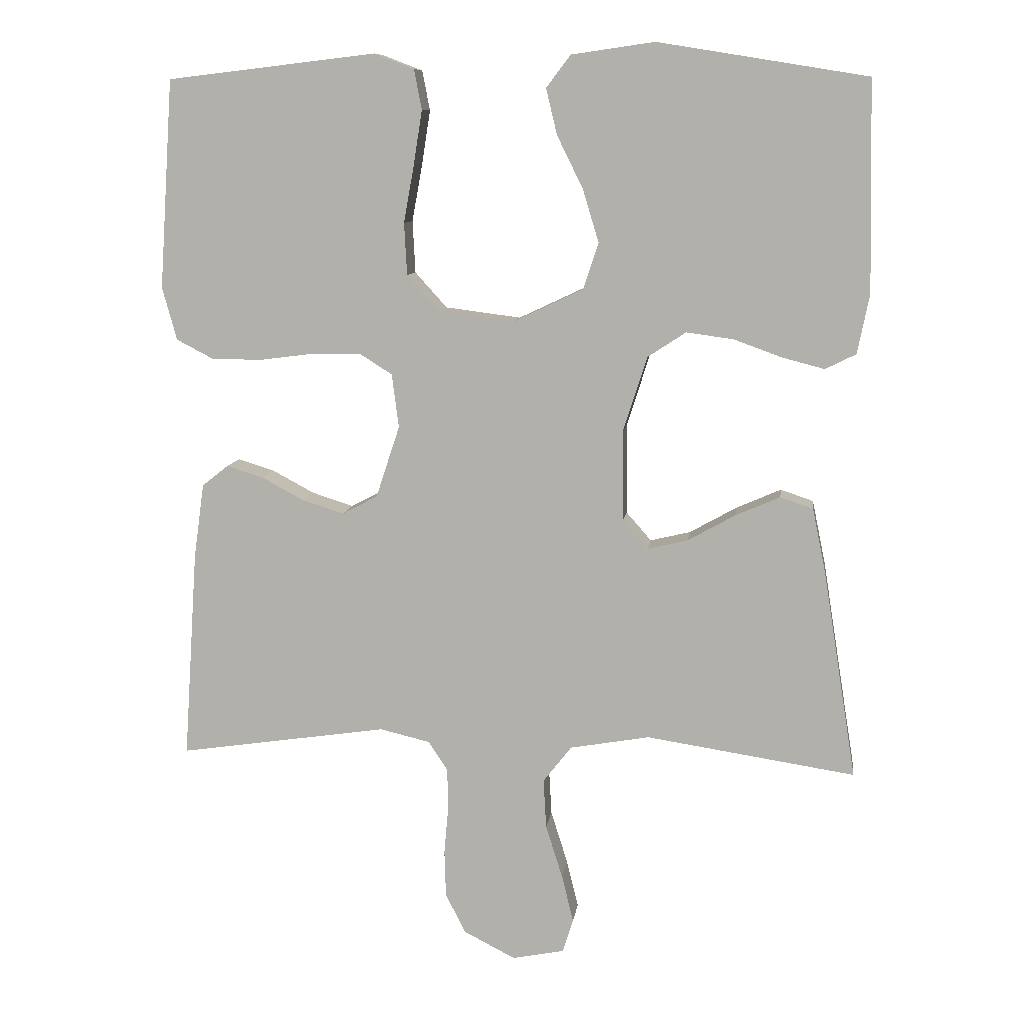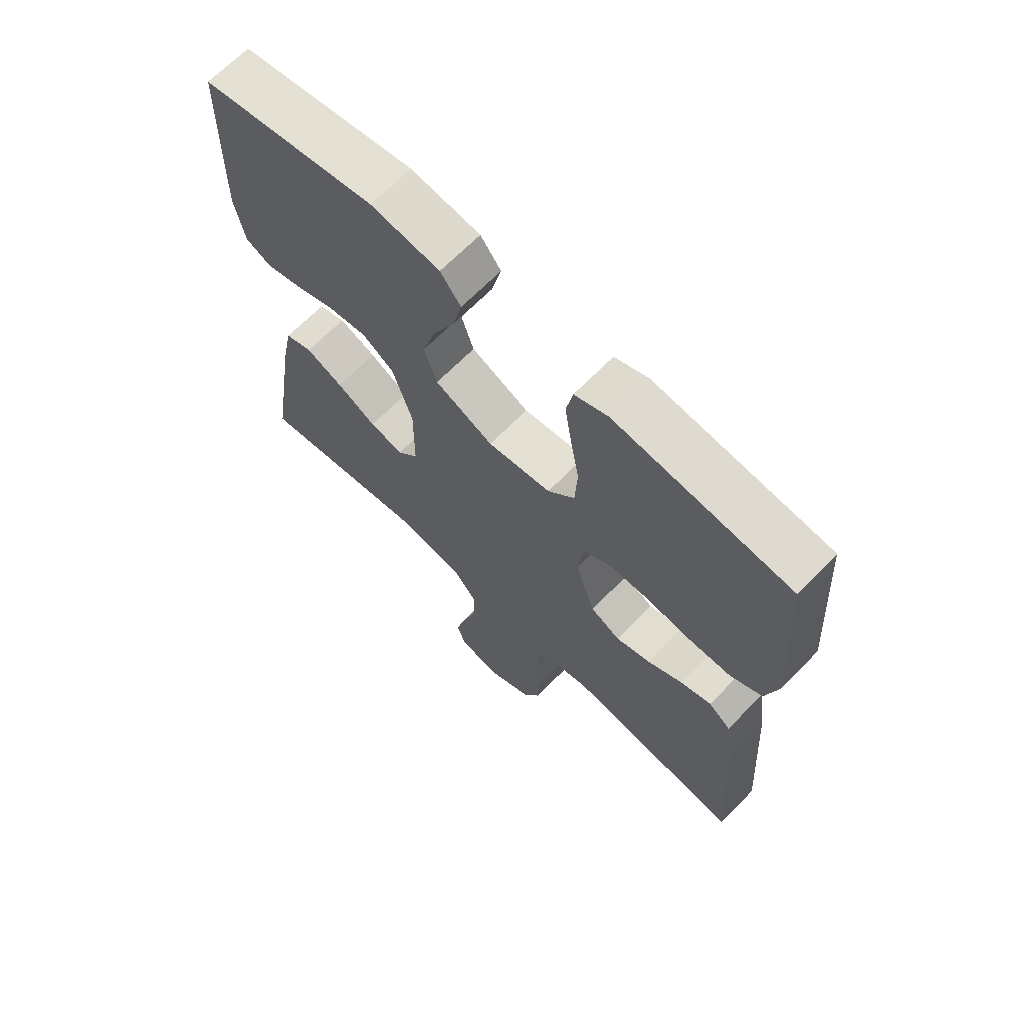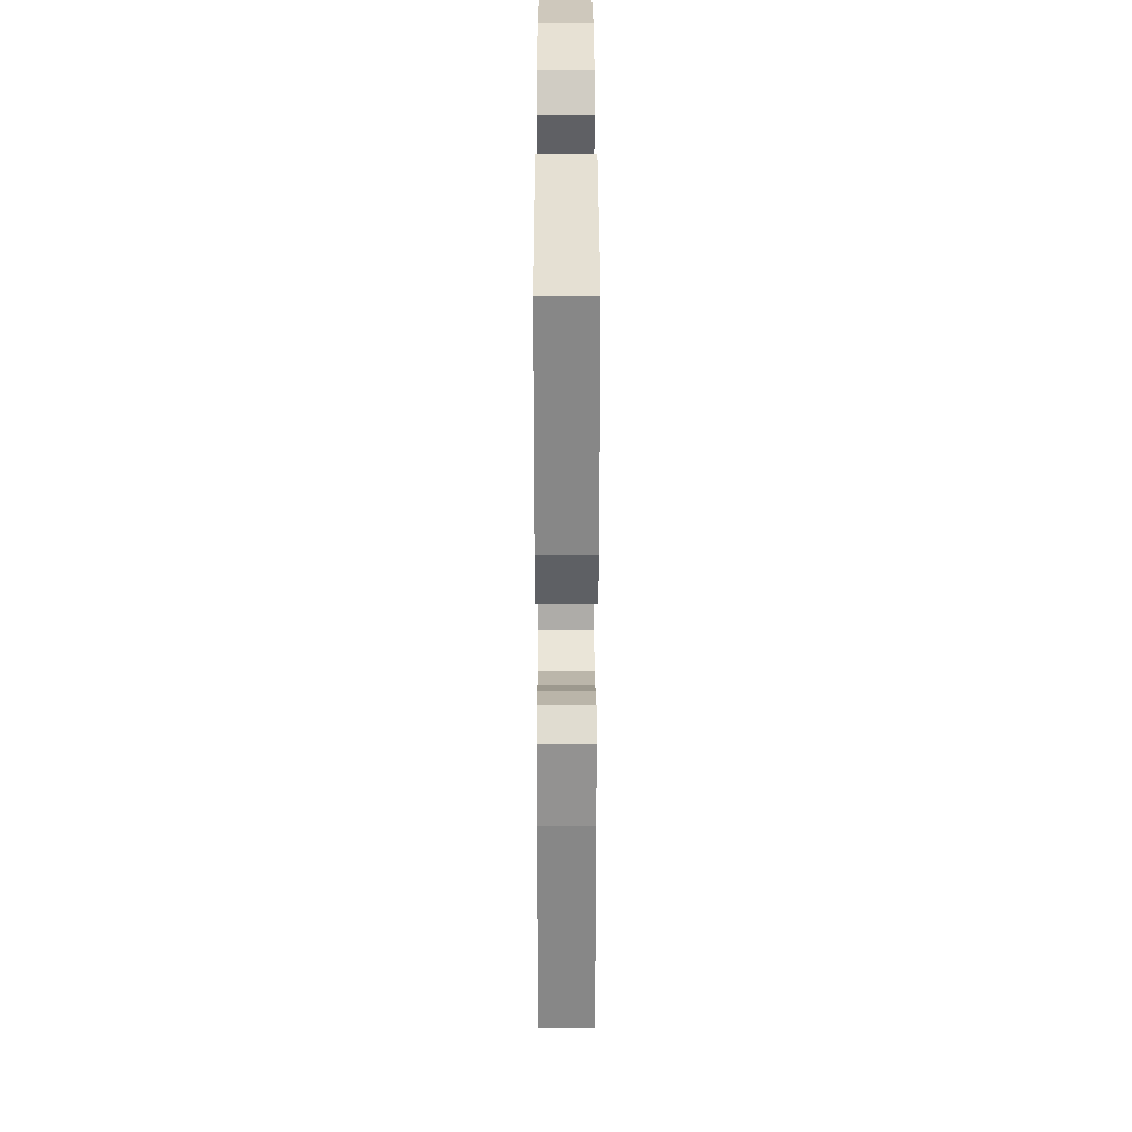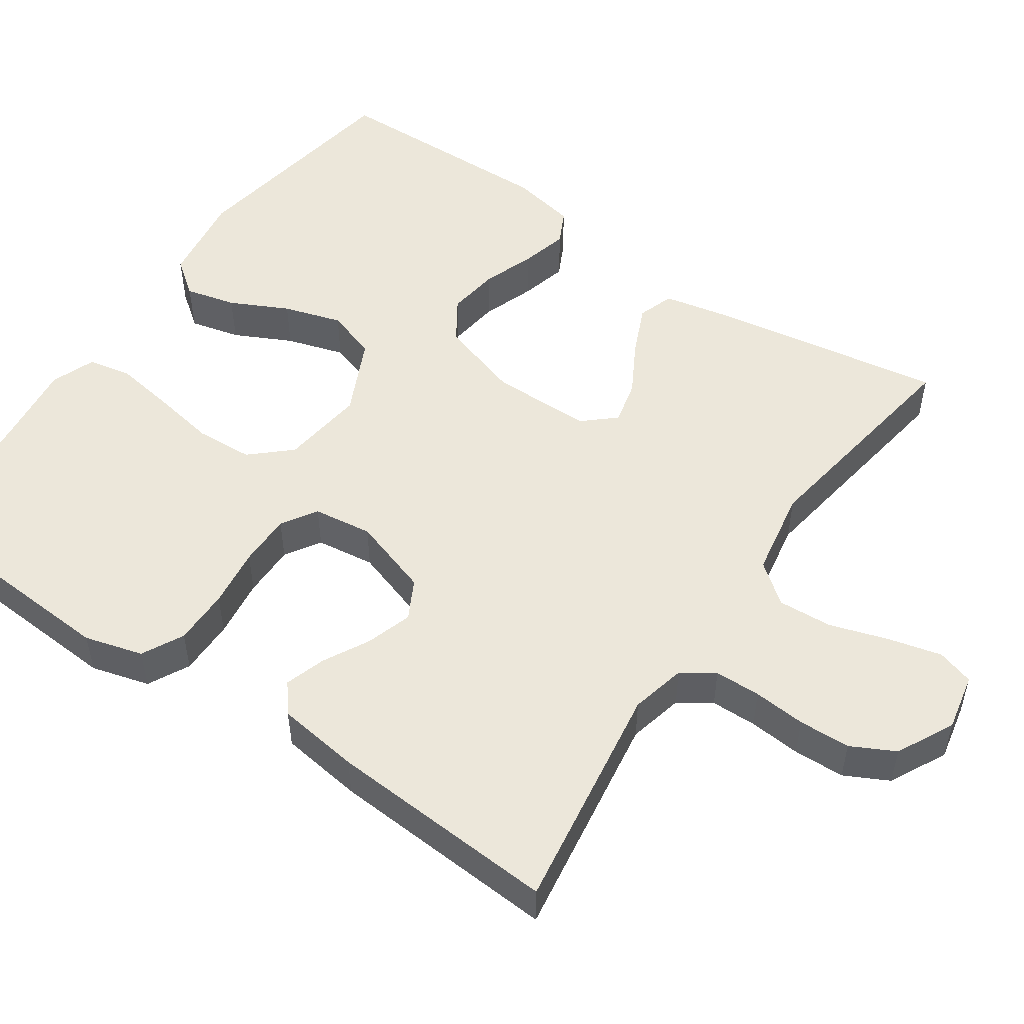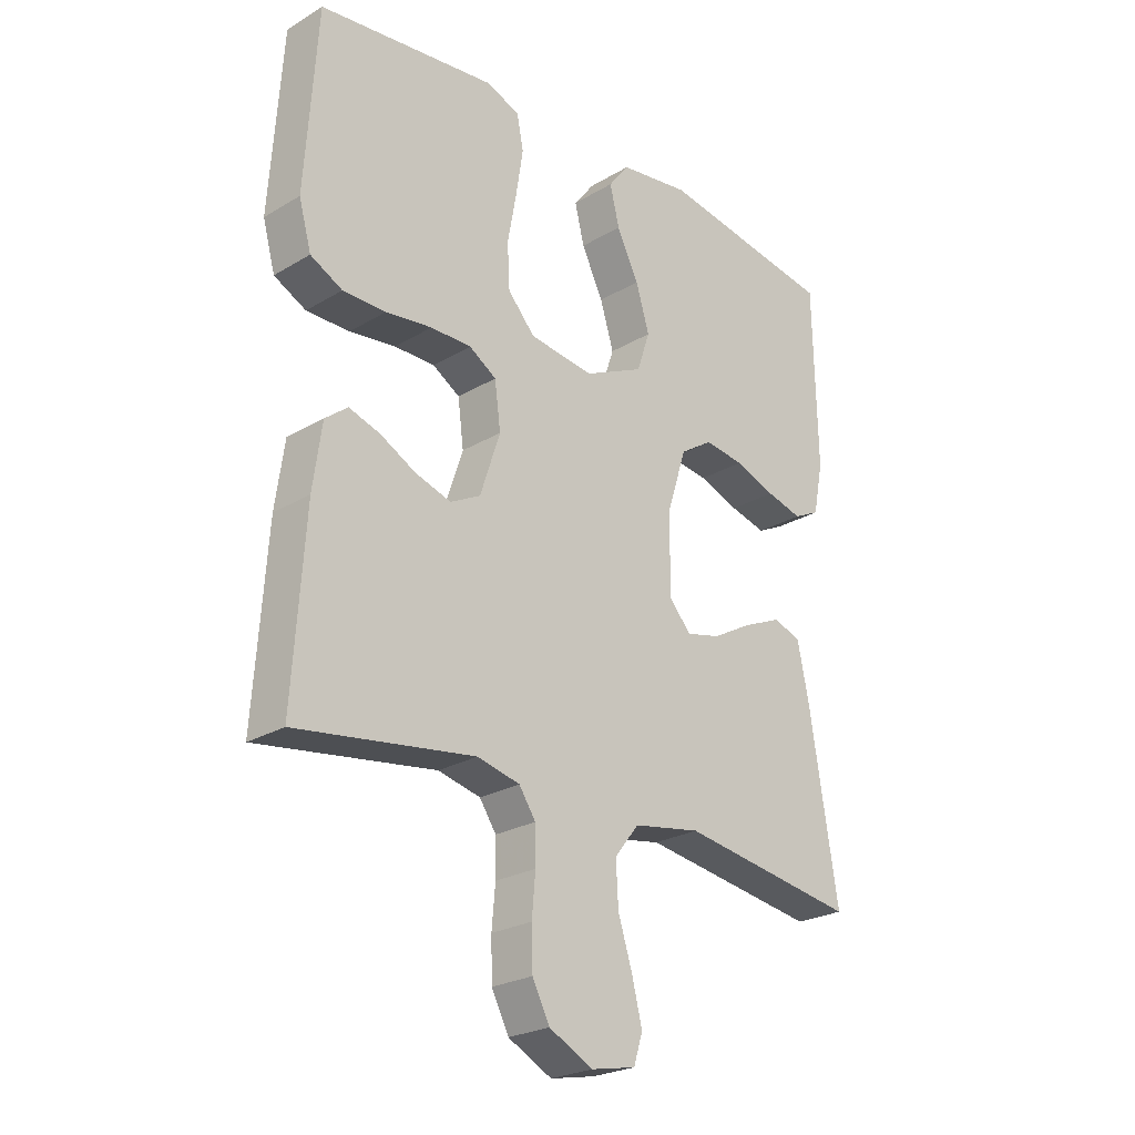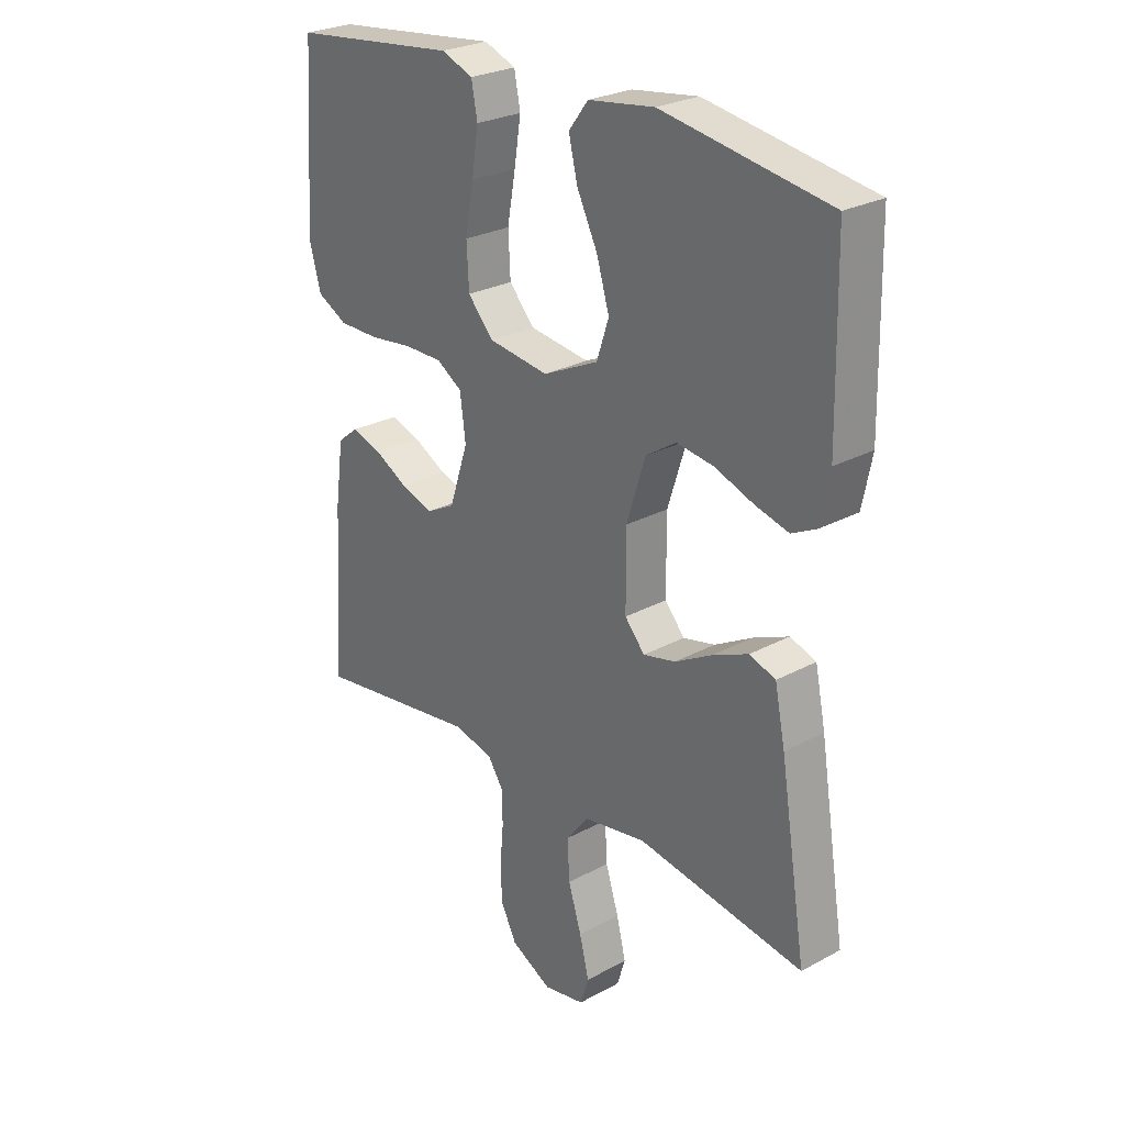
<metadata>
{"format":"obj","ext":"obj","renderer":"f3d","projection":"perspective","resolution":1024,"background":"white","views":[{"elev":9.5,"azim":-172.5,"up":"+Z"},{"elev":67.0,"azim":44.3,"up":"+Z"},{"elev":31.5,"azim":89.9,"up":"+Z"},{"elev":51.6,"azim":124.3,"up":"+Y"},{"elev":-24.7,"azim":134.2,"up":"+Z"},{"elev":26.5,"azim":-130.3,"up":"+Z"}]}
</metadata>
<code>
v -0.5 0.07 -0.5
v -0.452 0.07 -0.2
v -0.433 0.07 -0.108
v -0.386 0.07 -0.092
v -0.322 0.07 -0.12
v -0.254 0.07 -0.158
v -0.196 0.07 -0.172
v -0.16 0.07 -0.131
v -0.159 0.07 0
v -0.193 0.07 0.107
v -0.248 0.07 0.143
v -0.315 0.07 0.134
v -0.384 0.07 0.109
v -0.445 0.07 0.093
v -0.489 0.07 0.115
v -0.506 0.07 0.2
v -0.5 0.07 0.5
v -0.2 0.07 0.549
v -0.081 0.07 0.532
v -0.046 0.07 0.486
v -0.062 0.07 0.42
v -0.099 0.07 0.345
v -0.122 0.07 0.269
v -0.1 0.07 0.203
v 0 0.07 0.156
v 0.109 0.07 0.17
v 0.155 0.07 0.221
v 0.159 0.07 0.296
v 0.144 0.07 0.379
v 0.132 0.07 0.456
v 0.143 0.07 0.513
v 0.2 0.07 0.535
v 0.5 0.07 0.5
v 0.52 0.07 0.2
v 0.499 0.07 0.124
v 0.445 0.07 0.096
v 0.372 0.07 0.096
v 0.294 0.07 0.106
v 0.225 0.07 0.106
v 0.179 0.07 0.077
v 0.169 0.07 0
v 0.203 0.07 -0.103
v 0.254 0.07 -0.13
v 0.314 0.07 -0.111
v 0.374 0.07 -0.079
v 0.427 0.07 -0.062
v 0.465 0.07 -0.092
v 0.48 0.07 -0.2
v 0.5 0.07 -0.5
v 0.2 0.07 -0.456
v 0.128 0.07 -0.473
v 0.1 0.07 -0.515
v 0.099 0.07 -0.575
v 0.105 0.07 -0.643
v 0.103 0.07 -0.71
v 0.074 0.07 -0.767
v 0 0.07 -0.805
v -0.075 0.07 -0.79
v -0.09 0.07 -0.742
v -0.073 0.07 -0.673
v -0.049 0.07 -0.597
v -0.045 0.07 -0.526
v -0.086 0.07 -0.474
v -0.2 0.07 -0.454
v -0.5 0 -0.5
v -0.452 0 -0.2
v -0.433 0 -0.108
v -0.386 0 -0.092
v -0.322 0 -0.12
v -0.254 0 -0.158
v -0.196 0 -0.172
v -0.16 0 -0.131
v -0.159 0 0
v -0.193 0 0.107
v -0.248 0 0.143
v -0.315 0 0.134
v -0.384 0 0.109
v -0.445 0 0.093
v -0.489 0 0.115
v -0.506 0 0.2
v -0.5 0 0.5
v -0.2 0 0.549
v -0.081 0 0.532
v -0.046 0 0.486
v -0.062 0 0.42
v -0.099 0 0.345
v -0.122 0 0.269
v -0.1 0 0.203
v 0 0 0.156
v 0.109 0 0.17
v 0.155 0 0.221
v 0.159 0 0.296
v 0.144 0 0.379
v 0.132 0 0.456
v 0.143 0 0.513
v 0.2 0 0.535
v 0.5 0 0.5
v 0.52 0 0.2
v 0.499 0 0.124
v 0.445 0 0.096
v 0.372 0 0.096
v 0.294 0 0.106
v 0.225 0 0.106
v 0.179 0 0.077
v 0.169 0 0
v 0.203 0 -0.103
v 0.254 0 -0.13
v 0.314 0 -0.111
v 0.374 0 -0.079
v 0.427 0 -0.062
v 0.465 0 -0.092
v 0.48 0 -0.2
v 0.5 0 -0.5
v 0.2 0 -0.456
v 0.128 0 -0.473
v 0.1 0 -0.515
v 0.099 0 -0.575
v 0.105 0 -0.643
v 0.103 0 -0.71
v 0.074 0 -0.767
v 0 0 -0.805
v -0.075 0 -0.79
v -0.09 0 -0.742
v -0.073 0 -0.673
v -0.049 0 -0.597
v -0.045 0 -0.526
v -0.086 0 -0.474
v -0.2 0 -0.454
f 59 60 61
f 58 59 61
f 57 58 61
f 56 57 61
f 55 56 61
f 54 55 61
f 53 54 61
f 52 53 61 62
f 51 52 62 63
f 48 49 50
f 47 48 50
f 46 47 50
f 45 46 50
f 44 45 50
f 51 63 64
f 50 51 64
f 44 50 64
f 43 44 64
f 36 37 38
f 35 36 38
f 34 35 38
f 33 34 38
f 32 33 38
f 31 32 38
f 30 31 38
f 29 30 38
f 28 29 38
f 27 28 38 39
f 26 27 39 40
f 20 21 22
f 19 20 22
f 18 19 22
f 17 18 22
f 16 17 22
f 15 16 22
f 14 15 22
f 13 14 22
f 12 13 22
f 11 12 22 23
f 10 11 23 24
f 4 5 6
f 3 4 6
f 2 3 6
f 1 2 6
f 64 1 6
f 64 6 7
f 64 7 8
f 43 64 8
f 42 43 8
f 41 42 8 9
f 41 9 10
f 40 41 10
f 26 40 10
f 25 26 10
f 10 24 25
f 125 124 123
f 125 123 122
f 125 122 121
f 125 121 120
f 125 120 119
f 125 119 118
f 125 118 117
f 126 125 117 116
f 127 126 116 115
f 114 113 112
f 114 112 111
f 114 111 110
f 114 110 109
f 114 109 108
f 128 127 115
f 128 115 114
f 128 114 108
f 128 108 107
f 102 101 100
f 102 100 99
f 102 99 98
f 102 98 97
f 102 97 96
f 102 96 95
f 102 95 94
f 102 94 93
f 102 93 92
f 103 102 92 91
f 104 103 91 90
f 86 85 84
f 86 84 83
f 86 83 82
f 86 82 81
f 86 81 80
f 86 80 79
f 86 79 78
f 86 78 77
f 86 77 76
f 87 86 76 75
f 88 87 75 74
f 70 69 68
f 70 68 67
f 70 67 66
f 70 66 65
f 70 65 128
f 71 70 128
f 72 71 128
f 72 128 107
f 72 107 106
f 73 72 106 105
f 74 73 105
f 74 105 104
f 74 104 90
f 74 90 89
f 89 88 74
f 1 65 66 2
f 2 66 67 3
f 3 67 68 4
f 4 68 69 5
f 5 69 70 6
f 6 70 71 7
f 7 71 72 8
f 8 72 73 9
f 9 73 74 10
f 10 74 75 11
f 11 75 76 12
f 12 76 77 13
f 13 77 78 14
f 14 78 79 15
f 15 79 80 16
f 16 80 81 17
f 17 81 82 18
f 18 82 83 19
f 19 83 84 20
f 20 84 85 21
f 21 85 86 22
f 22 86 87 23
f 23 87 88 24
f 24 88 89 25
f 25 89 90 26
f 26 90 91 27
f 27 91 92 28
f 28 92 93 29
f 29 93 94 30
f 30 94 95 31
f 31 95 96 32
f 32 96 97 33
f 33 97 98 34
f 34 98 99 35
f 35 99 100 36
f 36 100 101 37
f 37 101 102 38
f 38 102 103 39
f 39 103 104 40
f 40 104 105 41
f 41 105 106 42
f 42 106 107 43
f 43 107 108 44
f 44 108 109 45
f 45 109 110 46
f 46 110 111 47
f 47 111 112 48
f 48 112 113 49
f 49 113 114 50
f 50 114 115 51
f 51 115 116 52
f 52 116 117 53
f 53 117 118 54
f 54 118 119 55
f 55 119 120 56
f 56 120 121 57
f 57 121 122 58
f 58 122 123 59
f 59 123 124 60
f 60 124 125 61
f 61 125 126 62
f 62 126 127 63
f 63 127 128 64
f 64 128 65 1

</code>
